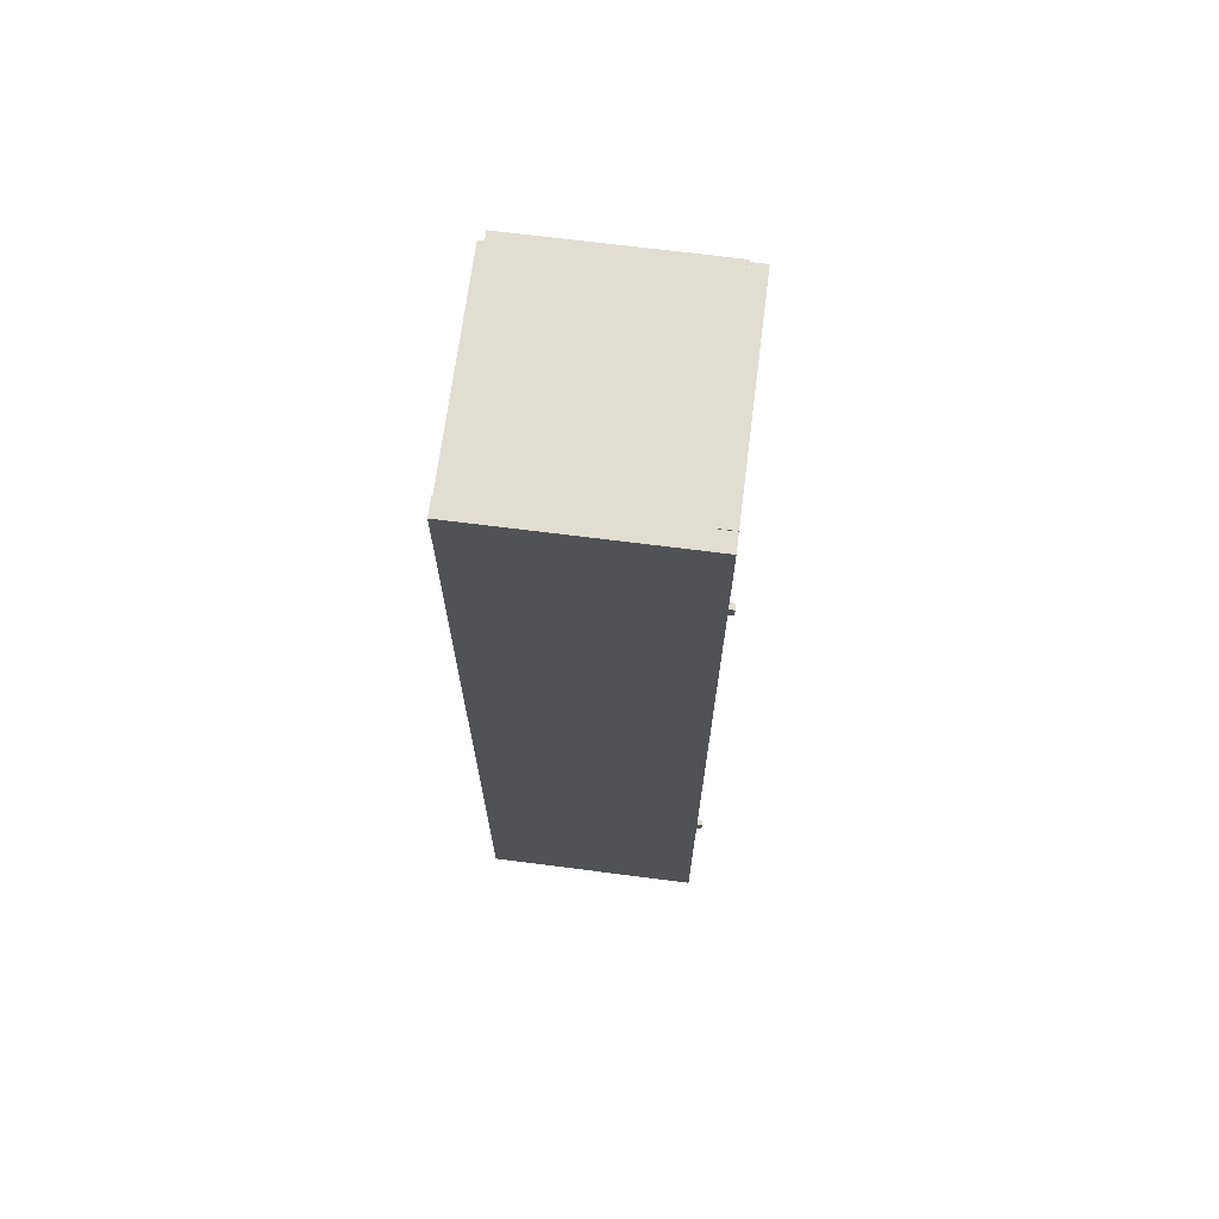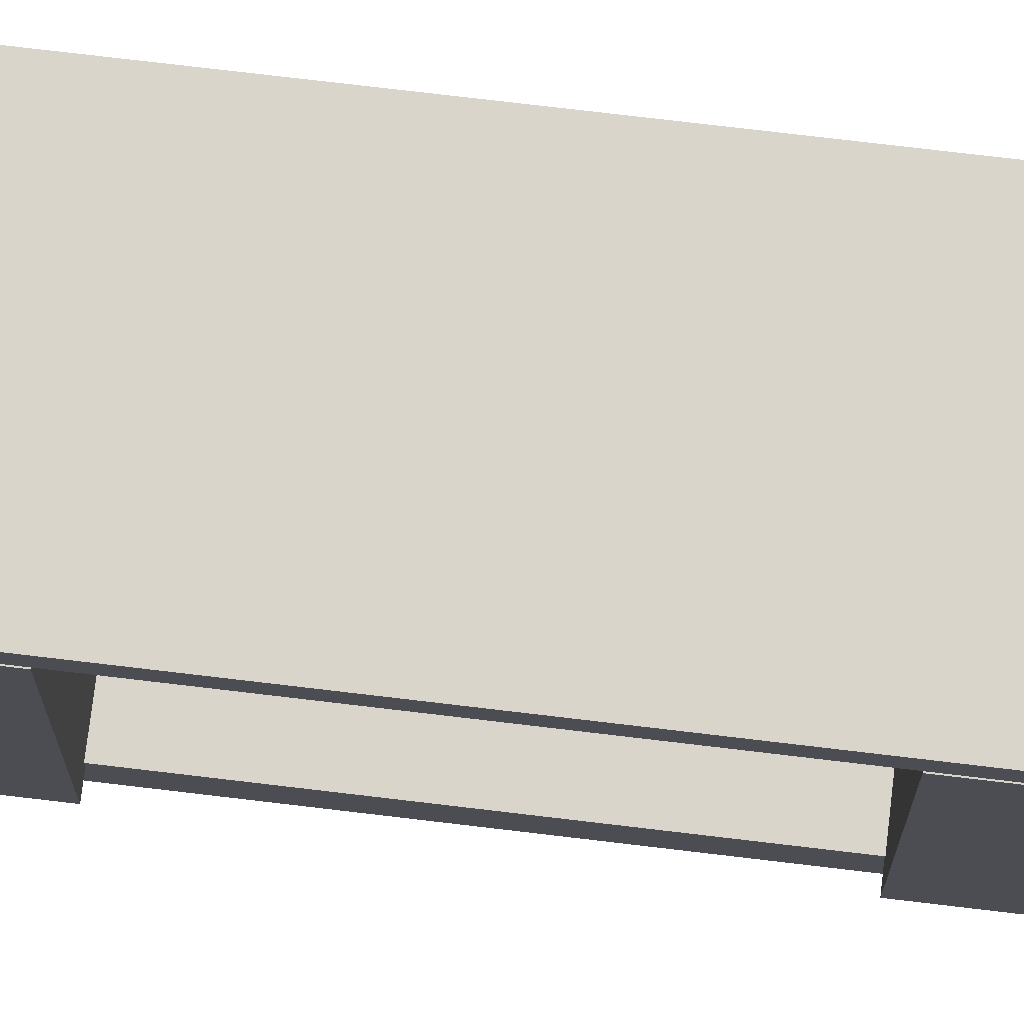
<metadata>
{"format":"obj","ext":"obj","renderer":"f3d","projection":"perspective","resolution":1024,"background":"white","views":[{"elev":68.8,"azim":7.3,"up":"+Y"},{"elev":74.5,"azim":96.8,"up":"+Z"}]}
</metadata>
<code>
o tv_table.001
v -0.2298 -0.2054 0.238
v -0.2148 -0.2054 0.223
v -0.2148 -0.2054 0.238
v -0.2298 -0.2054 0.223
v -0.2298 -0.2054 0.223
v -0.2298 -0.2054 0.238
v -0.2148 -0.2054 0.223
v -0.2148 -0.2054 0.238
v -0.2298 -0.2054 0.223
v -0.2148 -0.2054 0.112
v -0.2148 -0.2054 0.223
v -0.2298 -0.2054 0.112
v -0.2298 -0.2054 0.112
v -0.2298 -0.2054 0.223
v -0.2148 -0.2054 0.112
v -0.2148 -0.2054 0.223
v -0.2298 0.3189 0.223
v -0.2148 -0.2054 0.223
v -0.2298 -0.2054 0.223
v -0.2148 0.3189 0.223
v -0.2148 0.3189 0.223
v -0.2298 0.3189 0.223
v -0.2148 -0.2054 0.223
v -0.2298 -0.2054 0.223
v 0.09023 -0.2054 0.223
v 0.09023 -0.2054 0.238
v -0.2148 -0.2054 0.223
v -0.2148 -0.2054 0.223
v -0.2148 -0.2054 0.238
v 0.09023 -0.2054 0.223
v 0.09023 -0.2054 0.238
v -0.2298 -0.2054 0.413
v -0.2148 -0.2054 0.238
v -0.2148 -0.2054 0.413
v -0.2298 -0.2054 0.238
v -0.2298 -0.2054 0.238
v -0.2298 -0.2054 0.413
v -0.2148 -0.2054 0.238
v -0.2148 -0.2054 0.413
v -0.2148 0.3189 0.238
v -0.2298 -0.2054 0.238
v -0.2148 -0.2054 0.238
v -0.2298 0.3189 0.238
v -0.2298 0.3189 0.238
v -0.2148 0.3189 0.238
v -0.2298 -0.2054 0.238
v -0.2148 -0.2054 0.238
v -0.2298 -0.2054 0.238
v -0.2298 0.3189 0.223
v -0.2298 -0.2054 0.223
v -0.2298 0.3189 0.238
v -0.2298 0.3189 0.238
v -0.2298 -0.2054 0.238
v -0.2298 0.3189 0.223
v -0.2298 -0.2054 0.223
v -0.2298 -0.2054 0.112
v -0.2298 0.3189 0.112
v -0.2298 -0.2054 0.112
v -0.2298 0.3189 0.112
v -0.2298 0.3189 0.112
v -0.2148 -0.2054 0.112
v -0.2298 -0.2054 0.112
v -0.2148 0.3189 0.112
v -0.2148 0.3189 0.112
v -0.2298 0.3189 0.112
v -0.2148 -0.2054 0.112
v -0.2298 -0.2054 0.112
v -0.2148 0.3189 0.223
v -0.2148 -0.2054 0.112
v -0.2148 0.3189 0.112
v -0.2148 -0.2054 0.223
v -0.2148 -0.2054 0.223
v -0.2148 0.3189 0.223
v -0.2148 -0.2054 0.112
v -0.2148 0.3189 0.112
v -0.2148 0.3189 0.223
v 0.09023 0.3189 0.238
v 0.09023 0.3189 0.223
v -0.2148 0.3189 0.238
v -0.2298 0.3189 0.223
v -0.2298 0.3189 0.238
v -0.2298 0.3189 0.238
v -0.2298 0.3189 0.223
v -0.2148 0.3189 0.238
v -0.2148 0.3189 0.223
v 0.09023 0.3189 0.238
v 0.09023 0.3189 0.223
v -0.2298 0.3189 0.112
v -0.2148 0.3189 0.223
v -0.2148 0.3189 0.112
v -0.2298 0.3189 0.223
v -0.2298 0.3189 0.223
v -0.2298 0.3189 0.112
v -0.2148 0.3189 0.223
v -0.2148 0.3189 0.112
v -0.2148 0.3189 0.223
v 0.09023 -0.2054 0.223
v -0.2148 -0.2054 0.223
v 0.09023 0.3189 0.223
v 0.09023 0.3189 0.223
v -0.2148 0.3189 0.223
v 0.09023 -0.2054 0.223
v -0.2148 -0.2054 0.223
v 0.09023 -0.2054 0.238
v -0.2148 0.3189 0.238
v -0.2148 -0.2054 0.238
v 0.09023 0.3189 0.238
v 0.09023 0.3189 0.238
v 0.09023 -0.2054 0.238
v -0.2148 0.3189 0.238
v -0.2148 -0.2054 0.238
v 0.09023 0.3189 0.238
v 0.09023 -0.2054 0.223
v 0.09023 0.3189 0.223
v 0.09023 -0.2054 0.238
v 0.09023 -0.2054 0.238
v 0.09023 0.3189 0.238
v 0.09023 -0.2054 0.223
v 0.09023 0.3189 0.223
v -0.2298 -0.2054 0.413
v -0.2298 0.3189 0.413
v -0.2298 0.3189 0.413
v -0.2298 -0.2054 0.413
v -0.2148 0.3189 0.238
v -0.2148 -0.2054 0.413
v -0.2148 -0.2054 0.238
v -0.2148 0.3189 0.413
v -0.2148 0.3189 0.413
v -0.2148 0.3189 0.238
v -0.2148 -0.2054 0.413
v -0.2148 -0.2054 0.238
v -0.2148 0.3189 0.413
v -0.2298 -0.2054 0.413
v -0.2148 -0.2054 0.413
v -0.2298 0.3189 0.413
v -0.2298 0.3189 0.413
v -0.2148 0.3189 0.413
v -0.2298 -0.2054 0.413
v -0.2148 -0.2054 0.413
v -0.2298 0.3189 0.238
v -0.2148 0.3189 0.413
v -0.2148 0.3189 0.238
v -0.2298 0.3189 0.413
v -0.2298 0.3189 0.413
v -0.2148 0.3189 0.413
v -0.2148 0.3189 0.238
v -0.2298 -0.6754 0.04
v -0.2298 0.7889 -0.003
v -0.2298 -0.6754 -0.003
v -0.2298 0.7889 0.052
v -0.2298 -0.6754 0.052
v -0.2298 -0.6754 0.052
v -0.2298 -0.6754 0.04
v -0.2298 0.7889 0.052
v -0.2298 0.7889 -0.003
v -0.2298 -0.6754 -0.003
v -0.2298 0.7889 -0.003
v 0.1152 -0.6754 -0.003
v -0.2298 -0.6754 -0.003
v 0.1152 0.7889 -0.003
v 0.1152 0.7889 -0.003
v -0.2298 0.7889 -0.003
v 0.1152 -0.6754 -0.003
v -0.2298 -0.6754 -0.003
v -0.2298 -0.6754 0.04
v 0.1152 -0.6754 -0.003
v 0.1152 -0.6754 0.04
v -0.2298 -0.6754 -0.003
v -0.2298 -0.6754 -0.003
v -0.2298 -0.6754 0.04
v 0.1152 -0.6754 -0.003
v 0.1152 -0.6754 0.04
v -0.2298 -0.6754 0.052
v 0.1152 -0.6754 0.052
v -0.2298 -0.6754 0.052
v 0.1152 -0.6754 0.052
v 0.1152 0.7889 0.052
v -0.2298 -0.6754 0.052
v 0.1152 -0.6754 0.052
v -0.2298 0.7889 0.052
v -0.2298 0.7889 0.052
v 0.1152 0.7889 0.052
v -0.2298 -0.6754 0.052
v 0.1152 -0.6754 0.052
v -0.2298 0.7889 -0.003
v 0.1152 0.7889 0.052
v 0.1152 0.7889 -0.003
v -0.2298 0.7889 0.052
v -0.2298 0.7889 0.052
v -0.2298 0.7889 -0.003
v 0.1152 0.7889 0.052
v 0.1152 0.7889 -0.003
v 0.1152 0.7889 -0.003
v 0.1152 -0.6754 0.04
v 0.1152 -0.6754 -0.003
v 0.1152 0.7889 0.052
v 0.1152 -0.6754 0.052
v 0.1152 -0.6754 0.052
v 0.1152 0.7889 0.052
v 0.1152 -0.6754 0.04
v 0.1152 0.7889 -0.003
v 0.1152 -0.6754 -0.003
v -0.2298 -0.7414 0.413
v -0.2298 -0.2054 0.052
v -0.2298 -0.7414 0.052
v -0.2298 -0.2054 0.413
v -0.2298 -0.2054 0.413
v -0.2298 -0.7414 0.413
v -0.2298 -0.2054 0.052
v -0.2298 -0.7414 0.052
v -0.2298 -0.7414 0.413
v 0.1152 -0.7414 0.052
v 0.1152 -0.7414 0.413
v -0.2298 -0.7414 0.052
v -0.2298 -0.7414 0.052
v -0.2298 -0.7414 0.413
v 0.1152 -0.7414 0.052
v 0.1152 -0.7414 0.413
v 0.1152 -0.2054 0.413
v -0.2298 -0.7414 0.413
v 0.1152 -0.7414 0.413
v -0.2298 -0.2054 0.413
v -0.2298 -0.2054 0.413
v 0.1152 -0.2054 0.413
v -0.2298 -0.7414 0.413
v 0.1152 -0.7414 0.413
v -0.2298 -0.2054 0.052
v 0.1152 -0.2054 0.413
v 0.1152 -0.2054 0.052
v -0.2298 -0.2054 0.413
v -0.2298 -0.2054 0.413
v -0.2298 -0.2054 0.052
v 0.1152 -0.2054 0.413
v 0.1152 -0.2054 0.052
v -0.2298 -0.2054 0.052
v 0.1152 -0.7414 0.052
v -0.2298 -0.7414 0.052
v 0.1152 -0.2054 0.052
v 0.1152 -0.2054 0.052
v -0.2298 -0.2054 0.052
v 0.1152 -0.7414 0.052
v -0.2298 -0.7414 0.052
v 0.1152 -0.2054 0.052
v 0.1152 -0.7414 0.413
v 0.1152 -0.7414 0.052
v 0.1152 -0.2054 0.413
v 0.1152 -0.2054 0.413
v 0.1152 -0.2054 0.052
v 0.1152 -0.7414 0.413
v 0.1152 -0.7414 0.052
v -0.2298 0.3189 0.413
v -0.2298 0.8549 0.052
v -0.2298 0.3189 0.052
v -0.2298 0.8549 0.413
v -0.2298 0.8549 0.413
v -0.2298 0.3189 0.413
v -0.2298 0.8549 0.052
v -0.2298 0.3189 0.052
v -0.2298 0.3189 0.413
v 0.1152 0.3189 0.052
v 0.1152 0.3189 0.413
v -0.2298 0.3189 0.052
v -0.2298 0.3189 0.052
v -0.2298 0.3189 0.413
v 0.1152 0.3189 0.052
v 0.1152 0.3189 0.413
v 0.1152 0.8549 0.413
v -0.2298 0.3189 0.413
v 0.1152 0.3189 0.413
v -0.2298 0.8549 0.413
v -0.2298 0.8549 0.413
v 0.1152 0.8549 0.413
v -0.2298 0.3189 0.413
v 0.1152 0.3189 0.413
v -0.2298 0.8549 0.052
v 0.1152 0.8549 0.413
v 0.1152 0.8549 0.052
v -0.2298 0.8549 0.413
v -0.2298 0.8549 0.413
v -0.2298 0.8549 0.052
v 0.1152 0.8549 0.413
v 0.1152 0.8549 0.052
v -0.2298 0.8549 0.052
v 0.1152 0.3189 0.052
v -0.2298 0.3189 0.052
v 0.1152 0.8549 0.052
v 0.1152 0.8549 0.052
v -0.2298 0.8549 0.052
v 0.1152 0.3189 0.052
v -0.2298 0.3189 0.052
v 0.1152 0.8549 0.052
v 0.1152 0.3189 0.413
v 0.1152 0.3189 0.052
v 0.1152 0.8549 0.413
v 0.1152 0.8549 0.413
v 0.1152 0.8549 0.052
v 0.1152 0.3189 0.413
v 0.1152 0.3189 0.052
v -0.2298 -0.7514 0.443
v -0.2298 0.8649 0.413
v -0.2298 -0.7514 0.413
v -0.2298 0.8649 0.443
v -0.2298 0.8649 0.443
v -0.2298 -0.7514 0.443
v -0.2298 0.8649 0.413
v -0.2298 -0.7514 0.413
v -0.2298 -0.7514 0.443
v 0.1402 -0.7514 0.413
v 0.1402 -0.7514 0.443
v -0.2298 -0.7514 0.413
v -0.2298 -0.7514 0.413
v -0.2298 -0.7514 0.443
v 0.1402 -0.7514 0.413
v 0.1402 -0.7514 0.443
v 0.1402 0.8649 0.443
v -0.2298 -0.7514 0.443
v 0.1402 -0.7514 0.443
v -0.2298 0.8649 0.443
v -0.2298 0.8649 0.443
v 0.1402 0.8649 0.443
v -0.2298 -0.7514 0.443
v 0.1402 -0.7514 0.443
v 0.1152 0.8649 0.413
v 0.1402 0.8649 0.443
v 0.1402 0.8649 0.413
v -0.2298 0.8649 0.443
v -0.2298 0.8649 0.413
v -0.2298 0.8649 0.413
v 0.1152 0.8649 0.413
v -0.2298 0.8649 0.443
v 0.1402 0.8649 0.443
v 0.1402 0.8649 0.413
v -0.2298 0.8649 0.413
v 0.1402 -0.7514 0.413
v -0.2298 -0.7514 0.413
v 0.1402 0.8649 0.413
v 0.1152 0.8649 0.413
v 0.1152 0.8649 0.413
v -0.2298 0.8649 0.413
v 0.1402 0.8649 0.413
v 0.1402 -0.7514 0.413
v -0.2298 -0.7514 0.413
v 0.1402 0.8649 0.443
v 0.1402 -0.7514 0.413
v 0.1402 0.8649 0.413
v 0.1402 -0.7514 0.443
v 0.1402 -0.7514 0.443
v 0.1402 0.8649 0.443
v 0.1402 -0.7514 0.413
v 0.1402 0.8649 0.413
v 0.1152 0.8549 0.413
v 0.1152 0.8649 0.413
v 0.1152 -0.7414 0.408
v 0.1402 -0.7414 0.04
v 0.1402 -0.7414 0.408
v 0.1152 -0.7414 0.04
v 0.1152 -0.7414 0.04
v 0.1152 -0.7414 0.408
v 0.1402 -0.7414 0.04
v 0.1402 -0.7414 0.408
v 0.1402 -0.7414 0.04
v 0.1402 -0.4834 0.398
v 0.1402 -0.7414 0.408
v 0.1402 -0.4634 0.398
v 0.1402 -0.4834 0.408
v 0.1402 -0.2054 0.408
v 0.1402 -0.2054 0.04
v 0.1402 -0.4634 0.408
v 0.1402 -0.4634 0.408
v 0.1402 -0.2054 0.408
v 0.1402 -0.4634 0.398
v 0.1402 -0.7414 0.04
v 0.1402 -0.2054 0.04
v 0.1402 -0.4834 0.408
v 0.1402 -0.4834 0.398
v 0.1402 -0.7414 0.408
v 0.1402 -0.4834 0.408
v 0.1152 -0.7414 0.408
v 0.1402 -0.7414 0.408
v 0.1152 -0.2054 0.408
v 0.1402 -0.4634 0.408
v 0.1402 -0.2054 0.408
v 0.1402 -0.2054 0.408
v 0.1402 -0.4634 0.408
v 0.1152 -0.2054 0.408
v 0.1402 -0.4834 0.408
v 0.1152 -0.7414 0.408
v 0.1402 -0.7414 0.408
v 0.1152 -0.7414 0.408
v 0.1152 -0.2054 0.04
v 0.1152 -0.7414 0.04
v 0.1152 -0.2054 0.408
v 0.1152 -0.2054 0.408
v 0.1152 -0.7414 0.408
v 0.1152 -0.2054 0.04
v 0.1152 -0.7414 0.04
v 0.1152 -0.2054 0.04
v 0.1402 -0.7414 0.04
v 0.1152 -0.7414 0.04
v 0.1402 -0.2054 0.04
v 0.1402 -0.2054 0.04
v 0.1152 -0.2054 0.04
v 0.1402 -0.7414 0.04
v 0.1152 -0.7414 0.04
v 0.1402 -0.4634 0.398
v 0.1502 -0.4834 0.398
v 0.1402 -0.4834 0.398
v 0.1502 -0.4634 0.398
v 0.1502 -0.4634 0.398
v 0.1402 -0.4634 0.398
v 0.1502 -0.4834 0.398
v 0.1402 -0.4834 0.398
v 0.1402 -0.4834 0.408
v 0.1502 -0.4834 0.398
v 0.1502 -0.4834 0.408
v 0.1402 -0.4834 0.398
v 0.1402 -0.4834 0.398
v 0.1402 -0.4834 0.408
v 0.1502 -0.4834 0.398
v 0.1502 -0.4834 0.408
v 0.1152 -0.2054 0.04
v 0.1402 -0.2054 0.408
v 0.1402 -0.2054 0.04
v 0.1152 -0.2054 0.408
v 0.1152 -0.2054 0.408
v 0.1152 -0.2054 0.04
v 0.1402 -0.2054 0.408
v 0.1402 -0.2054 0.04
v 0.1402 -0.4634 0.398
v 0.1502 -0.4634 0.408
v 0.1502 -0.4634 0.398
v 0.1402 -0.4634 0.408
v 0.1402 -0.4634 0.408
v 0.1402 -0.4634 0.398
v 0.1502 -0.4634 0.408
v 0.1502 -0.4634 0.398
v 0.1502 -0.4634 0.408
v 0.1502 -0.4834 0.408
v 0.1502 -0.4634 0.408
v 0.1502 -0.4834 0.408
v 0.1502 -0.4634 0.408
v 0.1502 -0.4834 0.398
v 0.1502 -0.4634 0.398
v 0.1502 -0.4834 0.408
v 0.1502 -0.4834 0.408
v 0.1502 -0.4634 0.408
v 0.1502 -0.4834 0.398
v 0.1502 -0.4634 0.398
v 0.1152 0.3189 0.408
v 0.1402 0.3189 0.04
v 0.1402 0.3189 0.408
v 0.1152 0.3189 0.04
v 0.1152 0.3189 0.04
v 0.1152 0.3189 0.408
v 0.1402 0.3189 0.04
v 0.1402 0.3189 0.408
v 0.1402 0.3189 0.04
v 0.1402 0.5769 0.398
v 0.1402 0.3189 0.408
v 0.1402 0.5969 0.398
v 0.1402 0.5769 0.408
v 0.1402 0.8549 0.408
v 0.1402 0.8549 0.04
v 0.1402 0.5969 0.408
v 0.1402 0.5969 0.408
v 0.1402 0.8549 0.408
v 0.1402 0.5969 0.398
v 0.1402 0.3189 0.04
v 0.1402 0.8549 0.04
v 0.1402 0.5769 0.408
v 0.1402 0.5769 0.398
v 0.1402 0.3189 0.408
v 0.1402 0.5769 0.408
v 0.1152 0.3189 0.408
v 0.1402 0.3189 0.408
v 0.1152 0.8549 0.408
v 0.1402 0.5969 0.408
v 0.1402 0.8549 0.408
v 0.1402 0.8549 0.408
v 0.1402 0.5969 0.408
v 0.1152 0.8549 0.408
v 0.1402 0.5769 0.408
v 0.1152 0.3189 0.408
v 0.1402 0.3189 0.408
v 0.1152 0.3189 0.408
v 0.1152 0.8549 0.04
v 0.1152 0.3189 0.04
v 0.1152 0.8549 0.408
v 0.1152 0.8549 0.408
v 0.1152 0.3189 0.408
v 0.1152 0.8549 0.04
v 0.1152 0.3189 0.04
v 0.1152 0.8549 0.04
v 0.1402 0.3189 0.04
v 0.1152 0.3189 0.04
v 0.1402 0.8549 0.04
v 0.1402 0.8549 0.04
v 0.1152 0.8549 0.04
v 0.1402 0.3189 0.04
v 0.1152 0.3189 0.04
v 0.1402 0.5969 0.398
v 0.1502 0.5769 0.398
v 0.1402 0.5769 0.398
v 0.1502 0.5969 0.398
v 0.1502 0.5969 0.398
v 0.1402 0.5969 0.398
v 0.1502 0.5769 0.398
v 0.1402 0.5769 0.398
v 0.1402 0.5769 0.408
v 0.1502 0.5769 0.398
v 0.1502 0.5769 0.408
v 0.1402 0.5769 0.398
v 0.1402 0.5769 0.398
v 0.1402 0.5769 0.408
v 0.1502 0.5769 0.398
v 0.1502 0.5769 0.408
v 0.1152 0.8549 0.04
v 0.1402 0.8549 0.408
v 0.1402 0.8549 0.04
v 0.1152 0.8549 0.408
v 0.1152 0.8549 0.408
v 0.1152 0.8549 0.04
v 0.1402 0.8549 0.408
v 0.1402 0.8549 0.04
v 0.1402 0.5969 0.398
v 0.1502 0.5969 0.408
v 0.1502 0.5969 0.398
v 0.1402 0.5969 0.408
v 0.1402 0.5969 0.408
v 0.1402 0.5969 0.398
v 0.1502 0.5969 0.408
v 0.1502 0.5969 0.398
v 0.1502 0.5969 0.408
v 0.1502 0.5769 0.408
v 0.1502 0.5969 0.408
v 0.1502 0.5769 0.408
v 0.1502 0.5969 0.408
v 0.1502 0.5769 0.398
v 0.1502 0.5969 0.398
v 0.1502 0.5769 0.408
v 0.1502 0.5769 0.408
v 0.1502 0.5969 0.408
v 0.1502 0.5769 0.398
v 0.1502 0.5969 0.398
v 0.1152 0.8549 0.052
v 0.1152 0.8549 0.04
f 1 2 3
f 2 1 4
f 9 10 11
f 10 9 12
f 17 18 19
f 18 17 20
f 3 25 26
f 25 3 27
f 32 33 34
f 33 32 35
f 40 41 42
f 41 40 43
f 48 49 50
f 49 48 51
f 56 49 57
f 49 56 50
f 60 61 62
f 61 60 63
f 68 69 70
f 69 68 71
f 76 77 78
f 77 76 79
f 79 76 80
f 79 80 81
f 88 89 90
f 89 88 91
f 96 97 98
f 97 96 99
f 104 105 106
f 105 104 107
f 112 113 114
f 113 112 115
f 120 51 48
f 51 120 121
f 124 125 126
f 125 124 127
f 132 133 134
f 133 132 135
f 140 141 142
f 141 140 143
f 5 6 7
f 8 7 6
f 13 14 15
f 16 15 14
f 21 22 23
f 24 23 22
f 28 29 30
f 31 30 29
f 36 37 38
f 39 38 37
f 44 45 46
f 47 46 45
f 52 53 54
f 55 54 53
f 55 58 54
f 59 54 58
f 64 65 66
f 67 66 65
f 72 73 74
f 75 74 73
f 82 83 84
f 83 85 84
f 84 85 86
f 87 86 85
f 92 93 94
f 95 94 93
f 100 101 102
f 103 102 101
f 108 109 110
f 111 110 109
f 116 117 118
f 119 118 117
f 122 123 52
f 53 52 123
f 128 129 130
f 131 130 129
f 136 137 138
f 139 138 137
f 144 82 145
f 146 145 82
f 147 148 149
f 148 147 150
f 150 147 151
f 157 158 159
f 158 157 160
f 165 166 167
f 166 165 168
f 173 167 174
f 167 173 165
f 177 178 179
f 178 177 180
f 185 186 187
f 186 185 188
f 193 194 195
f 194 193 196
f 194 196 197
f 203 204 205
f 204 203 206
f 211 212 213
f 212 211 214
f 219 220 221
f 220 219 222
f 227 228 229
f 228 227 230
f 235 236 237
f 236 235 238
f 243 244 245
f 244 243 246
f 251 252 253
f 252 251 254
f 259 260 261
f 260 259 262
f 267 268 269
f 268 267 270
f 275 276 277
f 276 275 278
f 283 284 285
f 284 283 286
f 291 292 293
f 292 291 294
f 353 354 355
f 354 353 356
f 361 362 363
f 362 361 364
f 363 362 365
f 366 361 367
f 361 366 364
f 364 366 368
f 377 378 379
f 378 377 380
f 380 377 381
f 380 381 382
f 389 390 391
f 390 389 392
f 397 398 399
f 398 397 400
f 405 406 407
f 406 405 408
f 368 362 364
f 362 368 365
f 413 414 415
f 414 413 416
f 421 422 423
f 422 421 424
f 429 430 431
f 430 429 432
f 437 377 438
f 377 437 381
f 441 442 443
f 442 441 444
f 152 153 154
f 154 153 155
f 156 155 153
f 161 162 163
f 164 163 162
f 169 170 171
f 172 171 170
f 170 175 172
f 176 172 175
f 181 182 183
f 184 183 182
f 189 190 191
f 192 191 190
f 198 199 200
f 199 201 200
f 202 200 201
f 207 208 209
f 210 209 208
f 215 216 217
f 218 217 216
f 223 224 225
f 226 225 224
f 231 232 233
f 234 233 232
f 239 240 241
f 242 241 240
f 247 248 249
f 250 249 248
f 255 256 257
f 258 257 256
f 263 264 265
f 266 265 264
f 271 272 273
f 274 273 272
f 279 280 281
f 282 281 280
f 287 288 289
f 290 289 288
f 295 296 297
f 298 297 296
f 357 358 359
f 360 359 358
f 369 370 371
f 371 370 372
f 373 372 370
f 374 375 376
f 371 372 375
f 376 375 372
f 383 384 385
f 384 386 385
f 385 386 387
f 388 387 386
f 393 394 395
f 396 395 394
f 401 402 403
f 404 403 402
f 409 410 411
f 412 411 410
f 374 369 375
f 371 375 369
f 417 418 419
f 420 419 418
f 425 426 427
f 428 427 426
f 433 434 435
f 436 435 434
f 384 439 386
f 440 386 439
f 445 446 447
f 448 447 446
f 299 300 301
f 300 299 302
f 307 308 309
f 308 307 310
f 315 316 317
f 316 315 318
f 323 324 325
f 324 323 326
f 326 323 327
f 333 334 335
f 334 333 336
f 336 333 337
f 343 344 345
f 344 343 346
f 303 304 305
f 306 305 304
f 311 312 313
f 314 313 312
f 319 320 321
f 322 321 320
f 328 329 330
f 330 329 331
f 332 331 329
f 338 339 340
f 340 339 341
f 342 341 339
f 347 348 349
f 350 349 348
f 449 450 451
f 450 449 452
f 457 458 459
f 458 457 460
f 459 458 461
f 462 457 463
f 457 462 460
f 460 462 464
f 473 474 475
f 474 473 476
f 476 473 477
f 476 477 478
f 485 486 487
f 486 485 488
f 493 494 495
f 494 493 496
f 501 502 503
f 502 501 504
f 464 458 460
f 458 464 461
f 509 510 511
f 510 509 512
f 517 518 519
f 518 517 520
f 525 526 527
f 526 525 528
f 533 473 534
f 473 533 477
f 537 538 539
f 538 537 540
f 453 454 455
f 456 455 454
f 465 466 467
f 467 466 468
f 469 468 466
f 470 471 472
f 467 468 471
f 472 471 468
f 479 480 481
f 480 482 481
f 481 482 483
f 484 483 482
f 489 490 491
f 492 491 490
f 497 498 499
f 500 499 498
f 505 506 507
f 508 507 506
f 470 465 471
f 467 471 465
f 513 514 515
f 516 515 514
f 521 522 523
f 524 523 522
f 529 530 531
f 532 531 530
f 480 535 482
f 536 482 535
f 541 542 543
f 544 543 542
o tv_table

</code>
